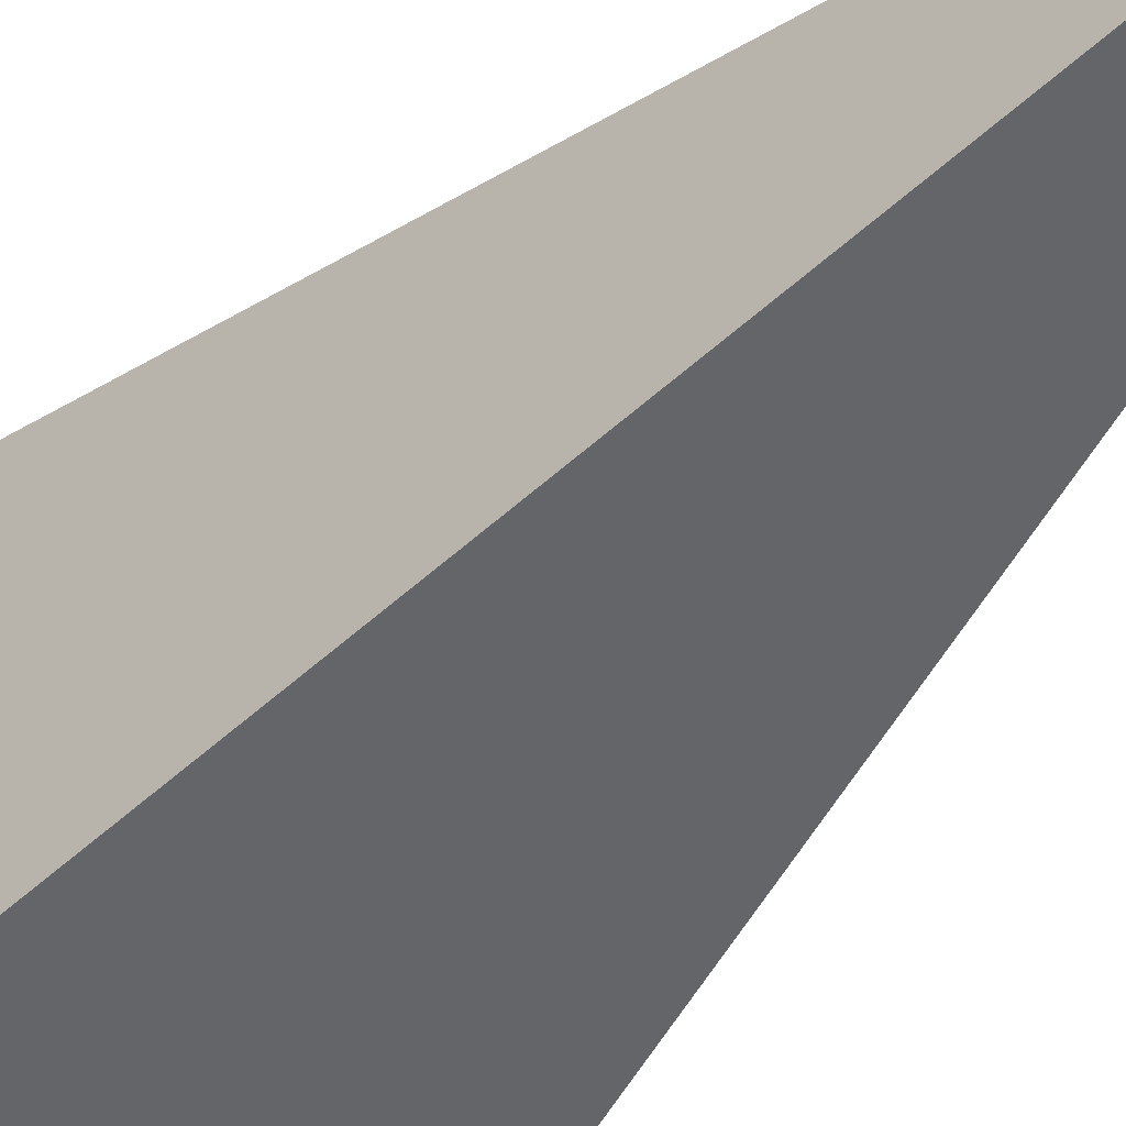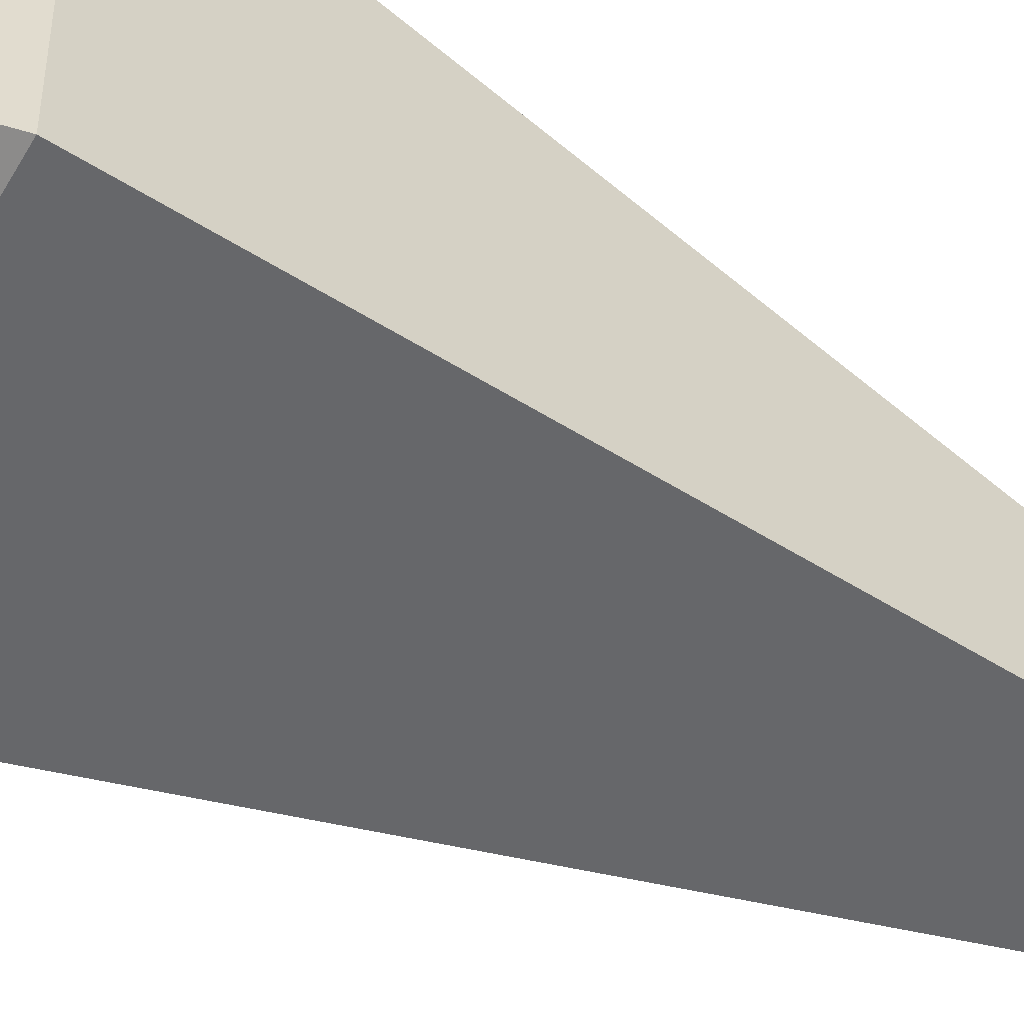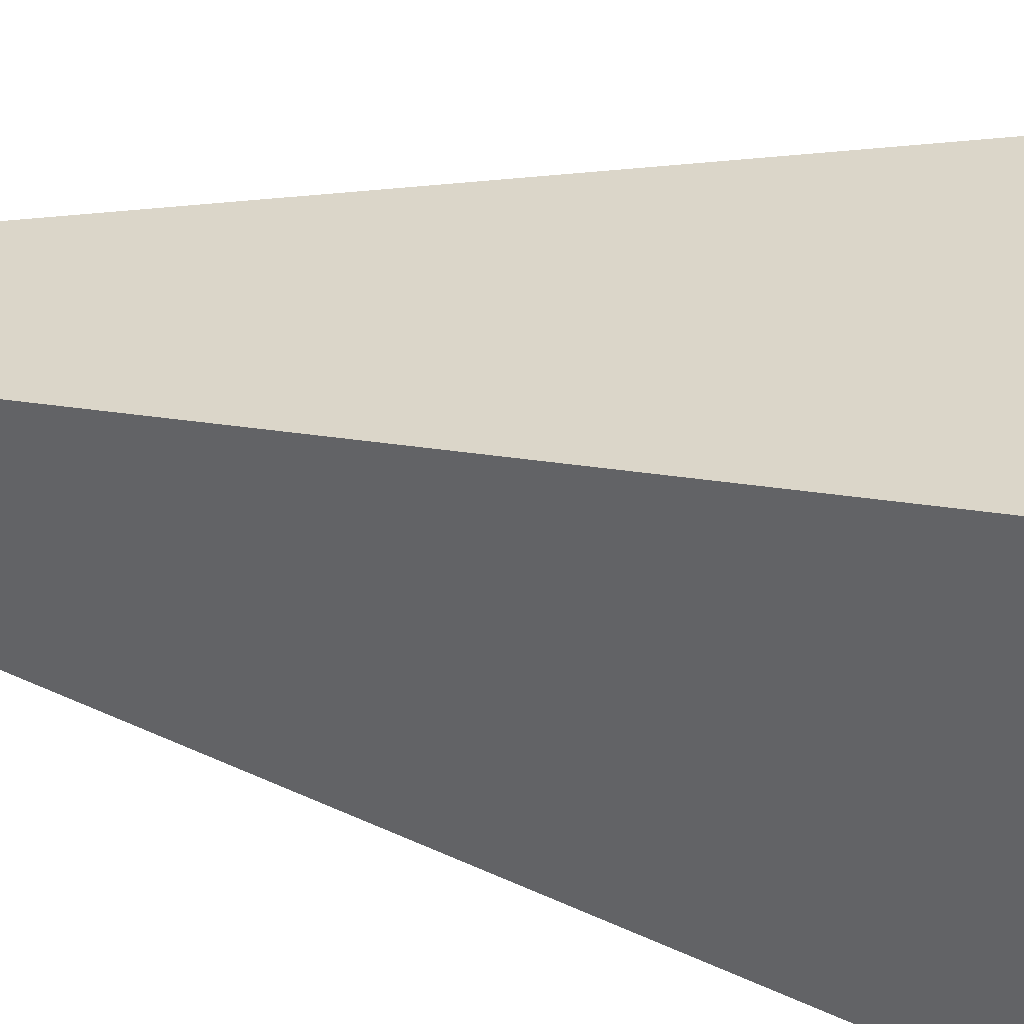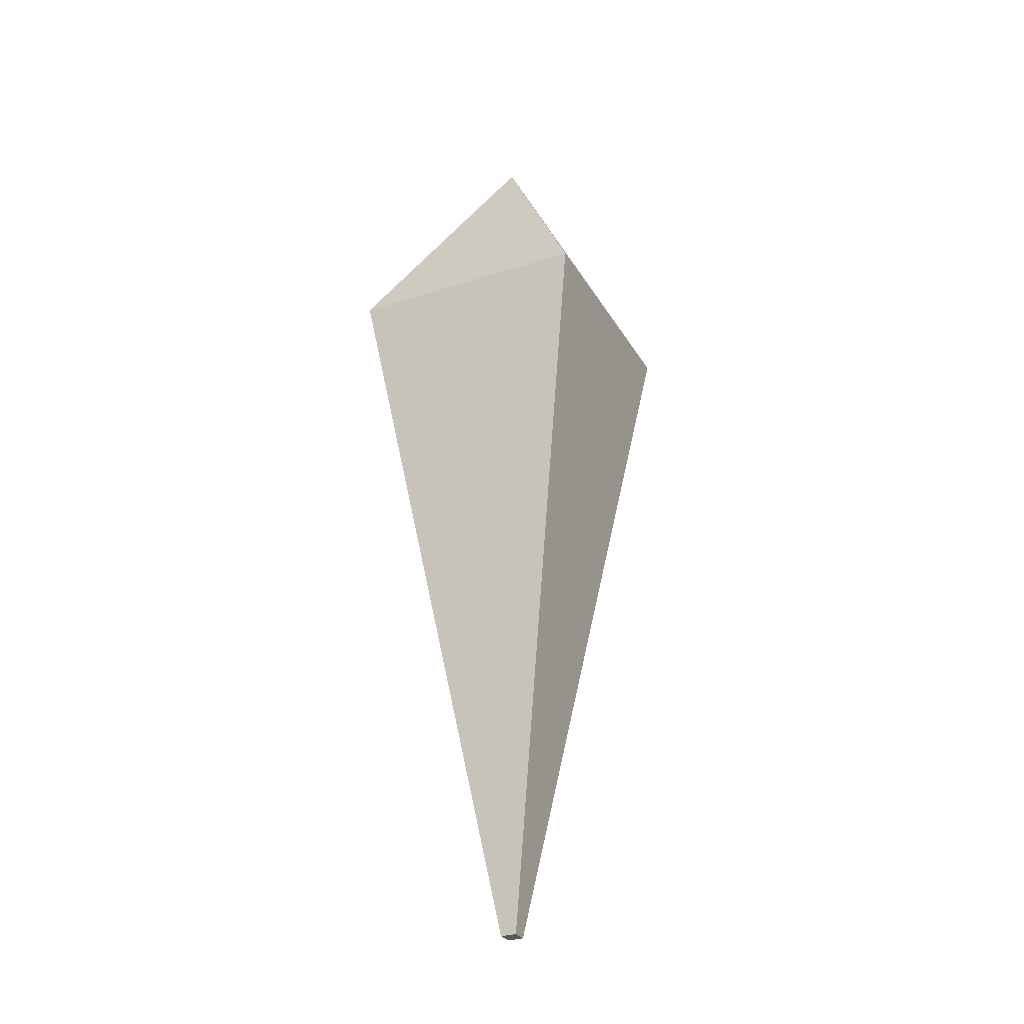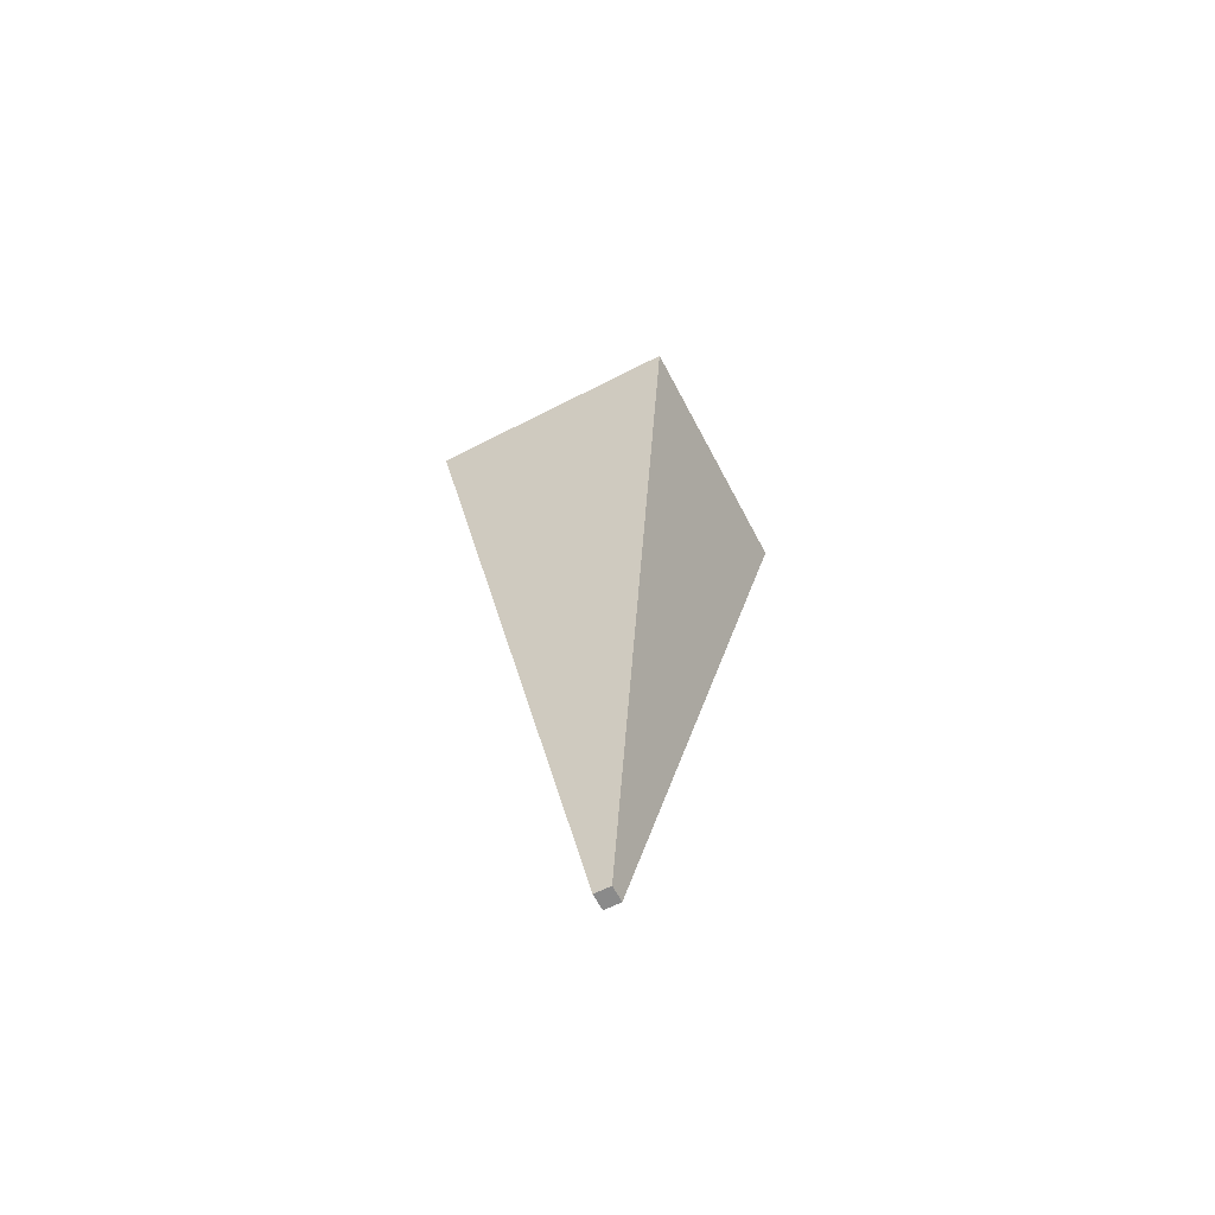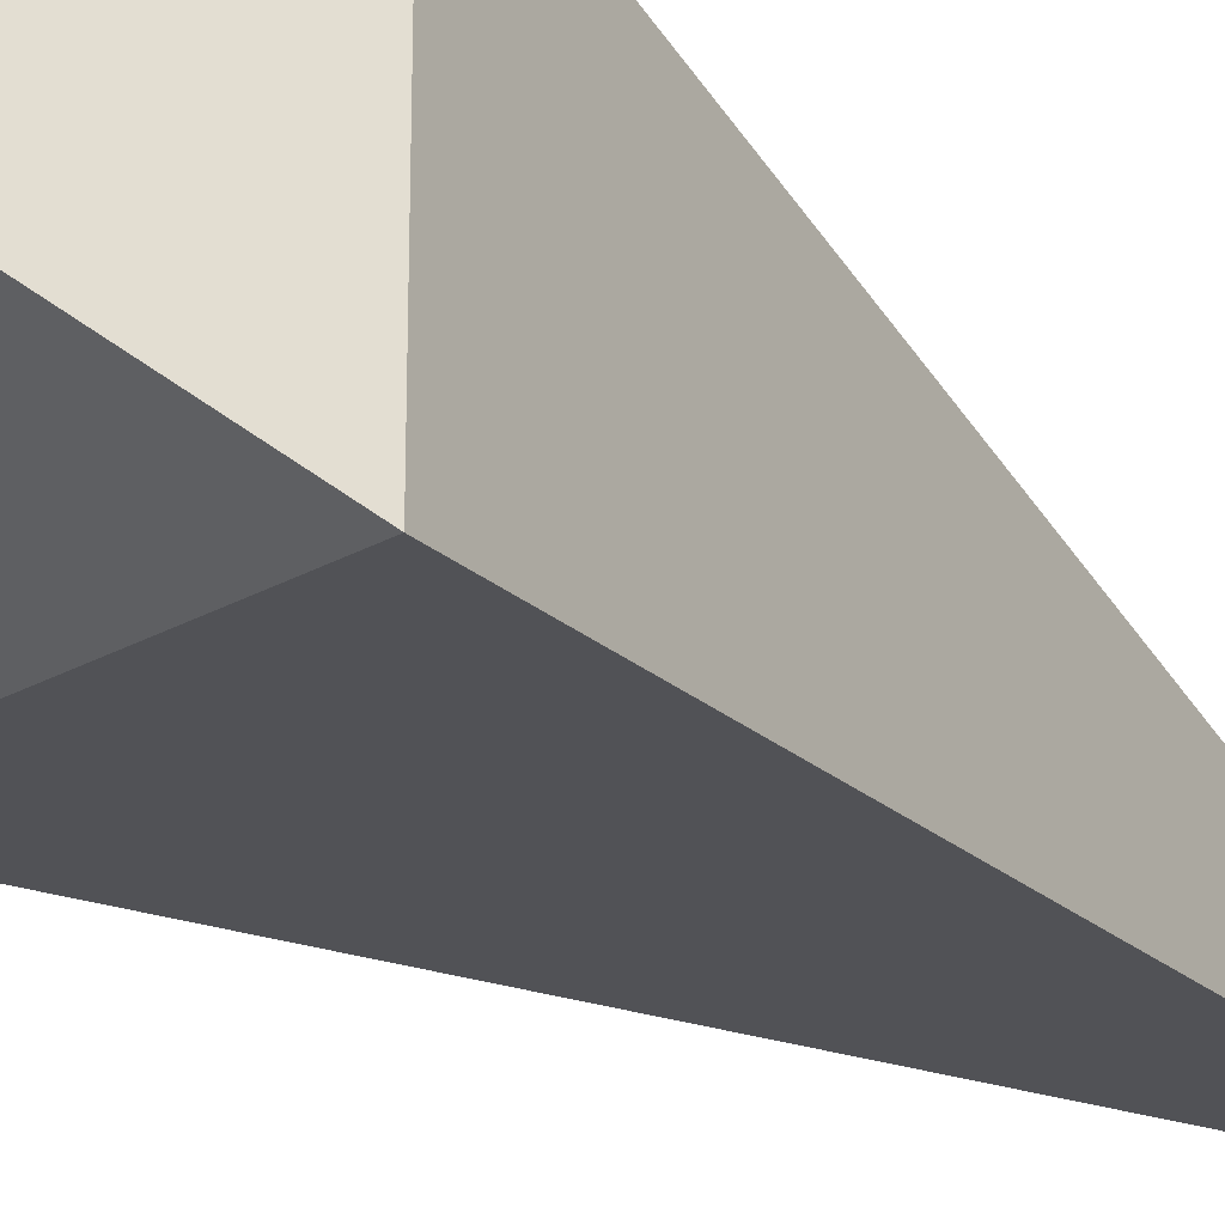
<metadata>
{"format":"obj","ext":"obj","renderer":"f3d","projection":"perspective","resolution":1024,"background":"white","views":[{"elev":-43.9,"azim":-38.5,"up":"+Z"},{"elev":-56.2,"azim":-119.0,"up":"+Z"},{"elev":36.2,"azim":104.5,"up":"+Z"},{"elev":-29.8,"azim":25.3,"up":"+Y"},{"elev":-63.6,"azim":27.5,"up":"+Y"},{"elev":-29.3,"azim":-141.1,"up":"+Z"}]}
</metadata>
<code>
o Cube
v 0.353 2.262 -0.353
v 0.353 2.262 0.353
v -0.353 2.262 0.353
v -0.353 2.262 -0.353
v 0.003924 2.968 -0.003924
v 0.003924 2.968 0.003924
v -0.003924 2.968 0.003924
v -0.003924 2.968 -0.003924
v 0.02315 0.2123 -0.02315
v 0.02315 0.2123 0.02315
v -0.02315 0.2123 -0.02315
v -0.02315 0.2123 0.02315
f 3 4 11 12
f 5 8 7 6
f 1 5 6 2
f 2 6 7 3
f 3 7 8 4
f 5 1 4 8
f 9 10 12 11
f 2 3 12 10
f 4 1 9 11
f 1 2 10 9

</code>
